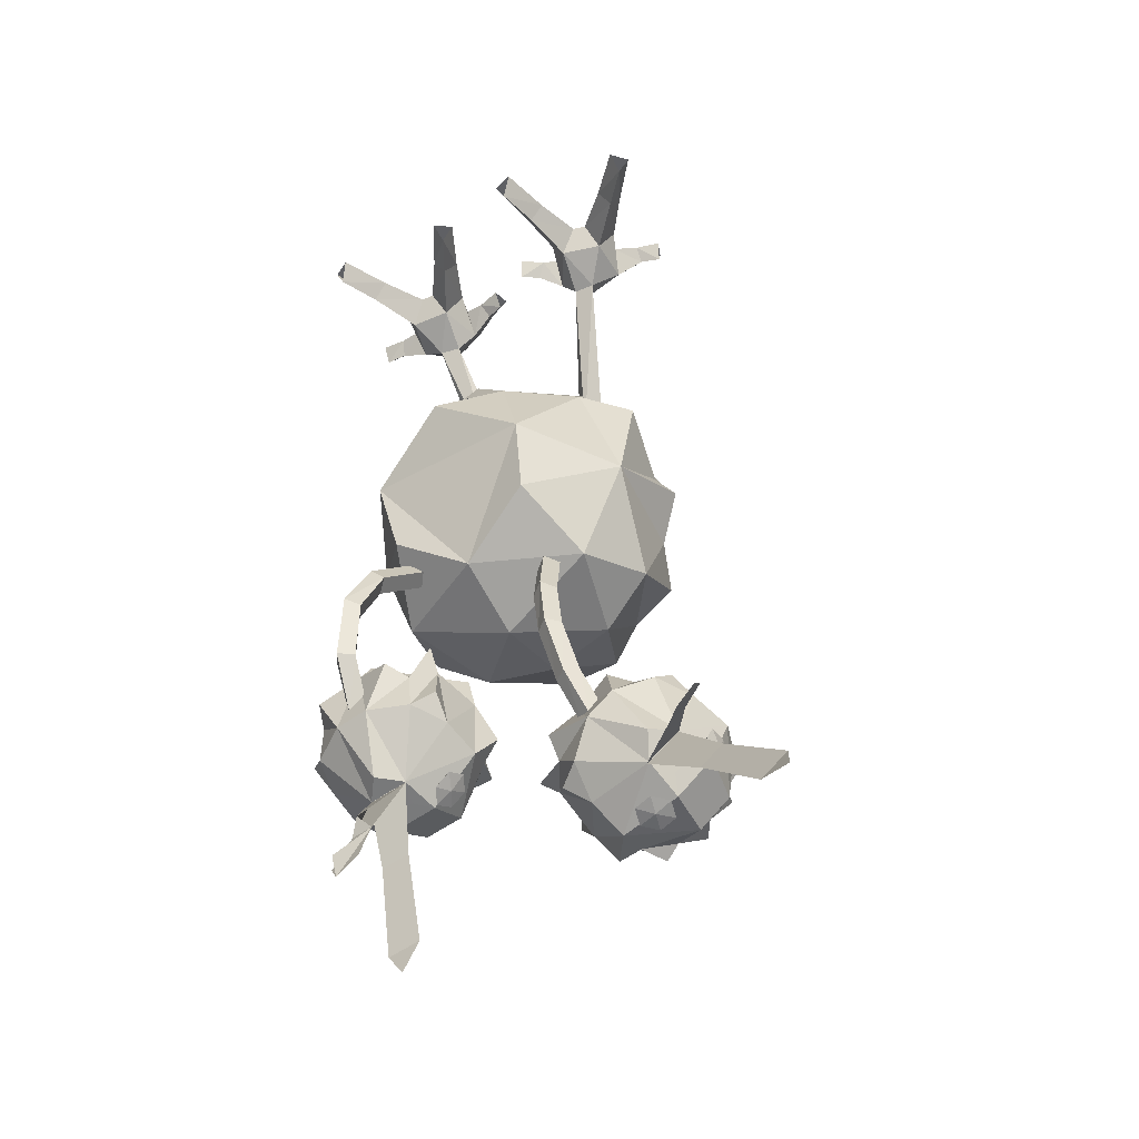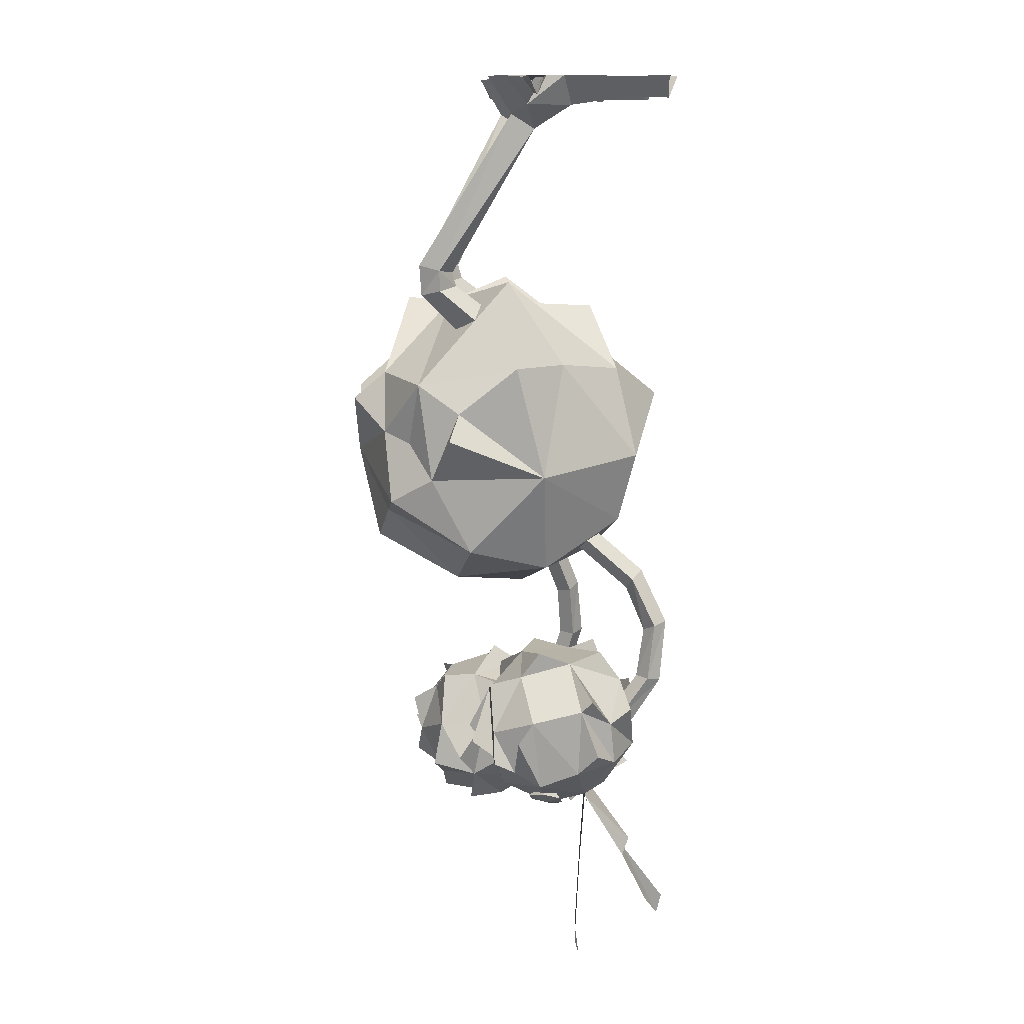
<metadata>
{"format":"obj","ext":"obj","renderer":"f3d","projection":"perspective","resolution":1024,"background":"white","views":[{"elev":-44.0,"azim":-157.0,"up":"+Z"},{"elev":11.1,"azim":79.2,"up":"+Z"}]}
</metadata>
<code>
v -0.5418 1.475 -4.476
v -0.9481 1.844 -5.788
v -1.538 0.774 -4.327
v -2.165 -1.141 -6.08
v -2.519 -0.797 -5.414
v -2.142 0.5949 -5.994
v -2.208 0.1792 -4.332
v -2.208 0.1792 -4.332
v -2.209 -0.7354 -5.033
v 1.813 -1.457 -5.029
v 1.704 0.1796 -4.319
v 1.529 -2.034 -4.605
v 1.768 -1.277 -7.187
v 2.214 -0.2121 -5.98
v 1.637 -1.854 -6.064
v 2.116 -0.618 -4.319
v 2.116 -0.618 -4.319
v 2.113 -1.652 -5.4
v -2.149 -1.347 -4.619
v -1.374 -2.585 -4.94
v -0.4803 -2.713 -5.859
v -1.314 -2.107 -4.513
v -0.8752 -2.297 -7.193
v -0.000766 -2.464 -7.193
v 0.363 -2.88 -4.922
v 0.8624 -2.473 -5.398
v 0.4678 -2.408 -4.517
v -1.31 -2.083 -6.716
v -2.021 -1.81 -6.454
v -2.062 -0.5714 -7.198
v -1.489 0.5044 -7.514
v 0.1872 0.9719 -7.505
v -0.0143 -0.1155 -8.057
v -0.2316 -1.302 -7.9
v -1.286 -0.9288 -7.77
v -0.9306 1.573 -6.843
v 1.205 -2.132 -5.546
v 1.275 -2.434 -6.439
v -1.683 -2.043 -5.391
v 1.321 1.16 -6.837
v 1.557 1.385 -5.782
v 1.617 -0.06094 -7.508
v -0.2437 -1.242 -3.466
v -1.849 -1.62 -5.537
v 1.03 1.186 -4.472
v 0.1616 0.9494 -3.557
v 1.068 -0.5495 -3.097
v -1.199 -0.17 -3.18
v -0.3597 -1.894 -3.422
v 0.4913 -2.383 -6.71
v 0.3645 1.988 -4.965
v 0.8846 -1.338 -7.76
v 0.7908 -0.5414 -6.085
v 0.5921 -0.5951 -6.249
v 1.467 1.271 -7.912
v 1.665 1.325 -7.747
v 0.6429 -0.3646 -5.964
v 1.518 1.502 -7.627
v 0.4443 -0.4182 -6.128
v 1.319 1.448 -7.791
v 1.504 1.737 -8.521
v 1.642 1.52 -8.565
v 1.72 1.855 -8.427
v 1.858 1.639 -8.471
v 1.712 1.393 -9.294
v 1.945 1.516 -9.297
v 1.827 1.74 -9.352
v 1.593 1.617 -9.35
v 1.586 1.156 -9.993
v 1.697 0.9684 -9.85
v 1.824 1.241 -10.07
v 1.935 1.054 -9.923
v 1.287 -0.9293 -10.44
v 0.8935 -0.5787 -10.94
v 1.488 -0.712 -11.02
v 1.8 1.103 -9.324
v 2.48 0.7974 -9.843
v 2.403 1.13 -9.646
v 1.219 1.406 -9.486
v 0.9512 1.151 -9.638
v 1.222 -0.3656 -8.945
v 0.4278 0.05728 -9.472
v 0.6179 -0.5963 -9.257
v 1.976 1.279 -10.33
v 1.477 1.393 -10.26
v 1.773 -0.9254 -10.48
v 2.205 -0.9861 -10.47
v 2.077 -0.9785 -9.997
v 2.061 0.2302 -8.959
v 1.784 0.7766 -8.868
v 0.5874 -0.0246 -8.911
v 1.195 0.4174 -8.93
v 2.516 -0.4425 -9.756
v 1.978 -0.5234 -9.154
v 1.656 -0.02395 -11.34
v 0.9564 0.133 -11.25
v 1.506 0.2556 -11.26
v 1.212 0.3199 -11.22
v 1.15 0.6921 -11.13
v 1.74 0.553 -11.21
v 0.7683 0.9045 -8.921
v 0.6975 0.7597 -9.325
v 2.692 0.4553 -9.415
v 2.612 0.3014 -9.586
v 1.334 -0.9137 -9.487
v 1.334 -0.9137 -9.487
v 1.527 0.9248 -11.1
v 2.259 -0.6818 -10.61
v 2.462 0.8632 -10.46
v 0.8524 1.248 -10.25
v 2.541 0.2696 -10.6
v 1.794 -1.266 -10.21
v 1.794 -1.266 -10.21
v 2.039 -0.2476 -8.776
v 2.732 0.5384 -10.28
v 2.405 -0.3022 -10.82
v 0.3128 0.2161 -10.53
v 2.64 -0.6931 -10.04
v 0.5015 0.7629 -10.32
v 1.837 -0.9852 -9.288
v 0.3795 -0.2226 -10.35
v 0.5473 1.078 -9.97
v 0.609 -0.6191 -9.796
v 0.765 -0.702 -10.34
v 1.154 -1.207 -10.14
v 0.4849 -0.7174 -10.27
v 0.1584 -0.1843 -10.02
v 1.143 0.6947 -11.14
v 1.143 0.6947 -11.14
v 1.754 0.5567 -11.22
v 1.754 0.5567 -11.22
v 1.144 0.6934 -11.14
v 1.755 0.5566 -11.22
v 1.491 1.913 -13.13
v 1.436 1.851 -13.44
v 1.222 1.707 -13.06
v 1.285 1.298 -12.3
v 1.285 1.298 -12.3
v 1.496 1.35 -12.09
v 1.523 0.8814 -11.05
v 1.609 1.225 -12.34
v 1.609 1.225 -12.34
v 1.654 1.61 -13.12
v 1.325 0.5038 -13.87
v 1.495 0.5378 -12.41
v 1.371 0.2772 -12.24
v 0.8205 0.6166 -13.8
v 0.8682 0.3004 -13.81
v 1.1 0.3378 -12.2
v 1.147 0.2379 -13.85
v 1.219 0.3237 -11.14
v 1.033 0.6391 -14.26
v 1.529 0.2558 -11.19
v 1.056 0.6362 -12.35
v 2.146 0.07111 -11.12
v 2.146 0.07111 -11.12
v 2.16 -0.2031 -11.03
v 2.16 -0.2031 -11.03
v 1.95 -0.1072 -11.23
v 1.719 -0.2951 -11.24
v 1.719 -0.2951 -11.24
v 1.947 -0.3862 -11.09
v 1.947 -0.3862 -11.09
v 1.818 -0.04562 -10.96
v 1.918 0.1622 -11.27
v 1.918 0.1622 -11.27
v 1.704 -0.02091 -11.33
v 1.704 -0.02091 -11.33
v 1.62 0.554 -11.04
v 1.306 0.6246 -11
v 1.303 0.7158 -11.52
v 1.521 0.667 -11.54
v 1.385 0.8641 -12.05
v 0.6856 0.1763 -11.06
v 0.5109 0.1667 -10.81
v 0.5109 0.1667 -10.81
v 0.6169 0.414 -10.91
v 0.6169 0.414 -10.91
v 0.6043 -0.08518 -10.91
v 0.6043 -0.08518 -10.91
v 0.8037 -0.08987 -11.12
v 0.8037 -0.08987 -11.12
v 0.8937 0.1616 -10.83
v 0.8163 0.4093 -11.12
v 0.8163 0.4093 -11.12
v 0.9097 0.1574 -11.23
v 0.9097 0.1574 -11.23
v -0.8835 -1.495 -3.299
v -1.494 0.2443 -4.485
v -1.093 -0.02344 -4.77
v -1.12 -1.243 -3.222
v -0.6526 -1.243 -3.222
v -0.6942 0.2443 -4.485
v -0.8866 -0.9582 -3.163
v -1.094 0.4725 -4.243
v -1.389 -0.2061 -0.5501
v -1.52 0.1239 -0.7668
v -1.119 -1.255 -2.912
v -0.9236 -1.536 -2.84
v -0.8937 -1.016 -2.953
v -1.198 0.09932 -0.7656
v -0.702 -1.268 -2.862
v -1.453 0.8 0.01258
v -1.353 -0.5598 0.01258
v -1.353 -0.5598 0.01258
v -0.9924 0.2742 0.005556
v -1.94 0.1337 0.005556
v -1.651 0.7705 0.01258
v -2.047 0.425 0.01258
v -0.9742 0.5841 0.01258
v -1.911 -0.1076 -0.411
v -1.814 -0.4114 0.005556
v -0.9539 -0.2838 0.005556
v -1.842 0.5989 -0.4144
v -1.221 0.6909 -0.4144
v -0.9272 0.0365 -0.4094
v -2.327 1.268 -0.306
v -2.426 1.084 -0.003645
v -2.128 1.332 -0.003645
v -2.856 1.772 -0.006896
v -2.71 1.822 -0.318
v -2.985 2.224 0.02175
v -2.614 1.983 -0.006896
v -0.9654 1.47 -0.306
v -0.8031 1.325 -0.003646
v -1.16 1.476 -0.003646
v -0.745 2.113 -0.318
v -0.5915 2.108 -0.006895
v -0.8837 2.24 -0.006895
v -0.5986 2.578 0.02175
v -0.5615 0.08029 -0.02341
v -0.7071 0.3581 -0.02341
v -0.5841 0.2389 -0.2464
v -0.3218 0.4068 -0.2802
v -0.2619 0.2842 -0.006897
v -0.03771 0.553 0.02174
v -0.3705 0.5297 -0.006897
v -2.31 0.02869 -0.02341
v -2.26 -0.281 -0.02341
v -2.336 -0.1263 -0.2464
v -2.647 -0.1636 -0.2802
v -2.682 -0.03607 -0.006898
v -2.962 -0.2171 0.02174
v -2.622 -0.2976 -0.006898
v 1.073 -0.4061 -4.769
v 1.474 -0.1378 -4.486
v 0.8631 -1.875 -3.295
v 1.099 -1.622 -3.219
v 0.6738 -0.1378 -4.486
v 0.6322 -1.622 -3.219
v 0.8662 -1.338 -3.161
v 1.074 0.09095 -4.243
v 1.098 -1.633 -2.908
v 1.498 -0.2365 -0.7745
v 1.367 -0.5648 -0.5552
v 0.9035 -1.913 -2.834
v 0.873 -1.394 -2.952
v 0.6816 -1.646 -2.859
v 1.176 -0.2613 -0.7732
v 0.9731 -0.1245 -0.005208
v 1.399 -0.9271 0.001812
v 1.399 -0.9271 0.001812
v 1.39 0.4364 0.001812
v 1.59 0.4229 0.001812
v 1.929 -0.1888 -0.005208
v 2.012 0.1101 0.001812
v 0.9302 0.183 0.001812
v 1.847 -0.7422 -0.005208
v 1.92 -0.4316 -0.4217
v 0.9794 -0.6838 -0.005208
v 1.794 0.267 -0.4252
v 1.168 0.3092 -0.4252
v 0.9272 -0.3666 -0.4202
v 2.337 0.7978 -0.01441
v 2.224 0.9728 -0.3168
v 2.021 1.021 -0.01441
v 2.711 1.518 -0.01766
v 2.804 1.978 0.01098
v 2.562 1.555 -0.3288
v 2.453 1.709 -0.01766
v 0.7005 0.908 -0.01441
v 0.8506 1.065 -0.3168
v 1.044 1.087 -0.01441
v 0.4269 1.672 -0.01766
v 0.5796 1.689 -0.3288
v 0.3965 2.14 0.01098
v 0.7076 1.826 -0.01766
v 0.5591 -0.3522 -0.03417
v 0.682 -0.0636 -0.03417
v 0.569 -0.1923 -0.2572
v 0.294 -0.04586 -0.291
v -0.000798 0.07717 0.01098
v 0.2441 -0.1729 -0.01766
v 0.3328 0.08047 -0.01766
v 2.306 -0.2639 -0.03417
v 2.281 -0.5766 -0.03417
v 2.344 -0.4164 -0.2572
v 2.658 -0.4286 -0.291
v 2.976 -0.4568 0.01098
v 2.682 -0.2987 -0.01766
v 2.643 -0.5643 -0.01766
v -0.5493 -0.1251 -6.047
v -0.744 -0.2965 -6.094
v -1.045 0.7039 -8.527
v -0.8502 0.8753 -8.481
v -0.7221 0.04643 -5.955
v -1.023 1.047 -8.389
v -0.9168 -0.125 -6.002
v -1.218 0.8755 -8.435
v -1.337 0.9741 -9.229
v -1.165 0.783 -9.271
v -1.143 1.152 -9.244
v -0.9712 0.9605 -9.286
v -1.343 0.5899 -10.01
v -1.167 0.7624 -10.1
v -1.351 0.9462 -10.11
v -1.527 0.7737 -10.01
v -1.796 0.5047 -10.68
v -1.611 0.3216 -10.68
v -1.637 0.6674 -10.81
v -1.452 0.4843 -10.81
v -3.12 -0.6706 -11.73
v -2.699 -0.6365 -12.17
v -2.674 -1.133 -11.65
v -1.803 0.463 -9.968
v -2.129 0.2576 -10.05
v -1.262 0.248 -10.32
v -1.038 0.3537 -11.2
v -0.9576 0.5397 -10.85
v -1.302 -1.407 -11.57
v -1.095 -0.7439 -11.74
v -1.285 -1.284 -10.86
v -1.68 0.8879 -11.02
v -2.034 0.8577 -10.65
v -2.769 -1.302 -10.76
v -3.192 -1.093 -10.89
v -2.954 -1.07 -11.25
v -1.484 -0.6707 -10.06
v -1.046 -0.2447 -10.16
v -0.9368 -0.5904 -10.75
v -0.791 -1.047 -11.33
v -1.898 -1.269 -10.35
v -2.595 -0.8883 -10.18
v -2.911 0.3037 -11.68
v -2.668 0.1404 -12.16
v -3.164 0.1003 -11.63
v -2.704 0.3193 -11.9
v -2.446 0.6059 -11.84
v -2.868 0.5667 -11.4
v -0.8343 -0.1548 -11.32
v -0.5082 -0.1944 -11.03
v -2.208 -0.2874 -9.893
v -2.058 -0.2167 -9.715
v -1.976 -1.53 -11.13
v -1.976 -1.53 -11.13
v -2.527 0.8365 -11.47
v -3.197 -0.756 -10.86
v -2.558 0.5852 -10.37
v -1.403 0.696 -11.57
v -2.945 0.1185 -10.46
v -2.901 -1.493 -11.15
v -2.901 -1.493 -11.15
v -1.533 -1.181 -10.06
v -2.696 0.2383 -10.1
v -3.276 -0.3102 -10.78
v -1.764 -0.1514 -12.34
v -2.973 -0.9798 -10.25
v -1.48 0.2646 -11.98
v -2.116 -1.637 -10.61
v -1.843 -0.6185 -12.26
v -1.109 0.3976 -11.72
v -2.237 -1.017 -12
v -1.711 -1.194 -11.85
v -2.497 -1.522 -11.65
v -2.039 -1.089 -12.21
v -1.469 -0.7441 -12.28
v -2.869 0.5747 -11.43
v -2.869 0.5747 -11.43
v -2.488 0.7772 -11.48
v -2.423 0.6283 -11.88
v -2.423 0.6283 -11.88
v -2.865 0.5708 -11.43
v -3.154 0.09606 -11.63
v -3.154 0.09606 -11.63
v -3.6 2.602 -12.38
v -3.828 2.678 -12.6
v -3.8 2.335 -12.29
v -3.351 1.648 -12
v -3.351 1.648 -12
v -3.056 1.646 -11.94
v -3.116 1.674 -12.24
v -3.116 1.674 -12.24
v -3.487 2.37 -12.61
v -4.282 1.683 -13.5
v -3.314 1.091 -12.57
v -3.34 0.7588 -12.51
v -4.646 1.639 -13.13
v -4.641 1.381 -13.32
v -3.535 0.7351 -12.31
v -4.44 1.405 -13.52
v -2.839 0.2702 -11.65
v -4.729 1.911 -13.54
v -2.425 0.6217 -11.88
v -2.615 0.2986 -11.88
v -3.63 1.052 -12.25
v -2.087 0.2424 -12.25
v -2.087 0.2424 -12.25
v -2.05 -0.03122 -12.34
v -2.05 -0.03122 -12.34
v -2.325 0.09511 -12.31
v -2.542 -0.1097 -12.3
v -2.542 -0.1097 -12.3
v -2.277 -0.2073 -12.36
v -2.277 -0.2073 -12.36
v -2.276 -0.002563 -12.03
v -2.352 0.34 -12.19
v -2.352 0.34 -12.19
v -2.579 0.1639 -12.21
v -2.579 0.1639 -12.21
v -2.433 0.5119 -11.68
v -2.661 0.485 -11.45
v -2.946 0.7956 -11.76
v -2.788 0.8142 -11.92
v -3.17 1.185 -12.1
v -3.241 -0.01283 -11.39
v -3.243 -0.172 -11.13
v -3.243 -0.172 -11.13
v -3.193 0.1119 -11.13
v -3.193 0.1119 -11.13
v -3.249 -0.3219 -11.37
v -3.249 -0.3219 -11.37
v -3.204 -0.1879 -11.62
v -3.204 -0.1879 -11.62
v -2.944 -0.08144 -11.35
v -3.149 0.246 -11.38
v -3.149 0.246 -11.38
g mat_0
f 17 11 10
f 9 3 8
f 77 76 89
f 89 92 81
f 92 76 80
f 93 88 108
f 121 123 82
f 114 89 81
f 338 327 326
f 332 340 338
f 328 327 340
f 331 373 370
f 332 338 363
f 350 340 331
f 11 12 10
f 11 47 12
f 45 47 11
f 45 43 47
f 41 45 11
f 41 51 45
f 2 51 41
f 2 1 51
f 3 1 2
f 48 1 3
f 19 48 3
f 19 43 48
f 22 43 19
f 22 49 43
f 27 49 22
f 27 43 49
f 12 43 27
f 12 47 43
f 9 19 3
f 43 1 48
f 46 1 43
f 45 46 43
f 45 1 46
f 51 1 45
f 52 42 13
f 52 33 42
f 34 33 52
f 34 35 33
f 31 33 35
f 31 32 33
f 42 33 32
f 30 31 35
f 13 15 38
f 13 14 15
f 42 14 13
f 42 40 14
f 32 40 42
f 32 41 40
f 2 41 32
f 32 36 2
f 31 36 32
f 31 6 36
f 30 6 31
f 30 4 6
f 29 4 30
f 29 44 4
f 39 44 29
f 39 19 44
f 22 19 39
f 39 20 22
f 21 20 39
f 21 22 20
f 27 22 21
f 21 25 27
f 26 25 21
f 26 27 25
f 12 27 26
f 26 37 12
f 38 37 26
f 38 15 37
f 12 37 15
f 15 10 12
f 18 10 15
f 39 29 21
f 21 38 26
f 6 2 36
f 6 3 2
f 7 3 6
f 6 9 7
f 5 9 6
f 5 4 9
f 6 4 5
f 41 14 40
f 41 11 14
f 16 14 11
f 16 10 14
f 18 14 10
f 18 15 14
f 19 4 44
f 19 9 4
f 85 110 80
f 85 99 110
f 107 99 85
f 107 100 99
f 84 100 107
f 84 109 100
f 77 109 84
f 77 104 109
f 85 84 107
f 99 119 110
f 99 117 119
f 96 117 99
f 96 74 117
f 75 74 96
f 96 95 75
f 97 95 96
f 97 100 95
f 99 100 97
f 97 98 99
f 96 98 97
f 96 99 98
f 82 119 117
f 82 102 119
f 92 102 82
f 95 116 75
f 95 100 116
f 111 116 100
f 111 93 116
f 104 93 111
f 100 109 111
f 93 94 88
f 93 89 94
f 104 89 93
f 114 94 89
f 114 81 94
f 81 105 94
f 81 123 105
f 86 105 113
f 86 88 105
f 87 88 86
f 87 108 88
f 86 108 87
f 86 75 108
f 73 75 86
f 73 74 75
f 124 74 73
f 124 121 74
f 126 121 124
f 126 123 121
f 124 123 126
f 124 105 123
f 125 105 124
f 124 73 125
f 106 125 73
f 73 112 106
f 86 112 73
f 121 117 74
f 121 127 117
f 82 127 121
f 82 117 127
f 116 108 75
f 116 118 108
f 93 118 116
f 93 108 118
f 359 333 328
f 359 348 333
f 368 348 359
f 368 366 348
f 331 366 368
f 368 350 331
f 342 363 338
f 342 332 363
f 326 358 352
f 326 334 358
f 349 358 334
f 349 360 358
f 365 360 349
f 365 343 360
f 352 360 343
f 343 338 352
f 342 338 343
f 343 335 342
f 357 335 343
f 354 332 342
f 354 373 332
f 354 337 362
f 354 335 337
f 369 335 354
f 369 342 335
f 354 342 369
f 88 120 105
f 88 94 120
f 105 120 94
f 336 337 335
f 336 357 337
f 335 357 336
f 356 349 334
f 356 348 349
f 333 348 356
f 356 334 333
f 344 349 348
f 344 346 349
f 345 346 344
f 345 322 346
f 323 322 345
f 345 366 323
f 348 366 345
f 345 347 348
f 344 347 345
f 344 348 347
f 346 365 349
f 346 322 365
f 322 337 357
f 322 324 337
f 323 324 322
f 323 372 324
f 370 372 323
f 370 375 372
f 373 375 370
f 373 372 375
f 354 372 373
f 354 374 372
f 324 372 374
f 374 355 324
f 361 324 355
f 361 337 324
f 366 370 323
f 366 376 370
f 331 376 366
f 331 370 376
f 357 365 322
f 357 367 365
f 343 367 357
f 343 365 367
f 30 28 29
f 30 35 28
f 23 28 35
f 23 21 28
f 24 21 23
f 24 50 21
f 52 50 24
f 52 13 50
f 38 50 13
f 38 21 50
f 21 29 28
f 34 23 35
f 34 24 23
f 52 24 34
f 77 78 76
f 77 84 78
f 76 78 84
f 84 85 76
f 79 76 85
f 79 80 76
f 85 80 79
f 90 89 76
f 90 92 89
f 76 92 90
f 82 91 92
f 82 81 91
f 83 81 82
f 83 123 81
f 82 123 83
f 81 92 91
f 92 101 102
f 92 80 101
f 102 101 80
f 80 110 102
f 122 102 110
f 122 119 102
f 110 119 122
f 77 103 104
f 77 89 103
f 104 103 89
f 104 115 109
f 104 111 115
f 109 115 111
f 327 325 326
f 327 334 325
f 333 334 327
f 327 329 333
f 328 329 327
f 328 333 329
f 334 326 325
f 339 327 338
f 339 340 327
f 338 340 339
f 340 341 331
f 340 332 341
f 331 341 332
f 332 330 331
f 373 330 332
f 373 331 330
f 350 351 340
f 350 328 351
f 359 328 350
f 350 371 359
f 368 371 350
f 368 359 371
f 328 340 351
f 352 353 326
f 352 338 353
f 326 353 338
f 358 364 352
f 358 360 364
f 352 364 360
g mat_1
f 54 55 53
f 54 60 55
f 59 60 54
f 59 58 60
f 57 58 59
f 57 56 58
f 53 56 57
f 53 55 56
f 62 55 61
f 62 56 55
f 64 56 62
f 64 58 56
f 63 58 64
f 63 60 58
f 61 60 63
f 61 55 60
f 62 65 64
f 62 68 65
f 61 68 62
f 61 67 68
f 63 67 61
f 63 66 67
f 64 66 63
f 64 65 66
f 70 65 69
f 70 66 65
f 72 66 70
f 72 67 66
f 71 67 72
f 71 68 67
f 69 68 71
f 69 65 68
f 303 304 302
f 303 309 304
f 308 309 303
f 308 307 309
f 306 307 308
f 306 305 307
f 302 305 306
f 302 304 305
f 311 304 310
f 311 305 304
f 313 305 311
f 313 307 305
f 312 307 313
f 312 309 307
f 310 309 312
f 310 304 309
f 311 314 313
f 311 317 314
f 310 317 311
f 310 316 317
f 312 316 310
f 312 315 316
f 313 315 312
f 313 314 315
f 319 314 318
f 319 315 314
f 321 315 319
f 321 316 315
f 320 316 321
f 320 317 316
f 318 317 320
f 318 314 317
g mat_2
f 143 136 135
f 143 138 136
f 142 138 143
f 142 129 138
f 131 129 142
f 147 144 152
f 147 154 144
f 145 144 154
f 154 133 145
f 132 133 154
f 393 387 386
f 393 389 387
f 392 389 393
f 392 378 389
f 381 378 392
f 397 394 402
f 397 405 394
f 395 394 405
f 405 403 395
f 382 403 405
g mat_3
f 157 159 155
f 157 162 159
f 160 159 162
f 160 168 159
f 165 159 168
f 165 155 159
f 164 163 158
f 164 161 163
f 167 161 164
f 164 166 167
f 156 166 164
f 164 158 156
f 177 174 175
f 177 184 174
f 187 174 184
f 187 181 174
f 179 174 181
f 179 175 174
f 183 176 180
f 183 178 176
f 185 178 183
f 183 186 185
f 182 186 183
f 183 180 182
f 408 410 406
f 408 413 410
f 411 410 413
f 411 419 410
f 416 410 419
f 416 406 410
f 415 414 409
f 415 412 414
f 418 412 415
f 415 417 418
f 407 417 415
f 415 409 407
f 428 425 426
f 428 435 425
f 384 425 435
f 384 432 425
f 430 425 432
f 430 426 425
f 434 427 431
f 434 429 427
f 436 429 434
f 434 383 436
f 433 383 434
f 434 431 433
g mat_4
f 211 205 212
f 211 196 205
f 197 196 211
f 211 214 197
f 209 214 211
f 211 207 209
f 208 209 207
f 207 204 208
f 212 204 207
f 206 204 213
f 206 203 204
f 210 203 206
f 206 216 210
f 215 210 216
f 216 201 215
f 196 201 216
f 216 205 196
f 213 205 216
f 203 208 204
f 203 214 208
f 215 214 203
f 215 197 214
f 201 197 215
f 262 269 268
f 262 255 269
f 273 255 262
f 273 259 255
f 272 259 273
f 272 254 259
f 271 254 272
f 271 269 254
f 266 269 271
f 266 265 269
f 264 265 266
f 264 261 265
f 263 261 264
f 263 260 261
f 267 260 263
f 267 273 260
f 272 273 267
f 265 261 268
f 261 260 270
f 254 269 255
f 270 273 262
f 271 263 264
f 271 272 263
f 190 188 189
f 190 192 188
f 193 192 190
f 193 194 192
f 195 194 193
f 195 189 194
f 191 194 189
f 189 188 191
f 197 198 196
f 197 200 198
f 201 200 197
f 201 202 200
f 196 202 201
f 196 199 202
f 198 199 196
f 198 188 199
f 191 188 198
f 198 194 191
f 200 194 198
f 200 202 194
f 192 194 202
f 202 188 192
f 199 188 202
f 209 218 217
f 209 219 218
f 208 219 209
f 208 217 219
f 214 217 208
f 214 209 217
f 219 220 218
f 219 223 220
f 221 223 219
f 219 217 221
f 218 221 217
f 218 220 221
f 225 210 224
f 225 226 210
f 203 210 226
f 226 224 203
f 215 203 224
f 224 210 215
f 228 225 227
f 228 226 225
f 229 226 228
f 229 227 226
f 224 226 227
f 227 225 224
f 216 231 213
f 216 233 231
f 232 233 216
f 216 206 232
f 213 232 206
f 213 231 232
f 233 234 231
f 233 232 234
f 237 234 232
f 232 235 237
f 231 235 232
f 231 234 235
f 238 212 207
f 238 239 212
f 240 212 239
f 240 211 212
f 207 211 240
f 240 238 207
f 241 240 239
f 241 238 240
f 242 238 241
f 242 244 238
f 239 238 244
f 244 241 239
f 246 247 245
f 246 248 247
f 251 248 246
f 246 252 251
f 249 251 252
f 249 250 251
f 245 250 249
f 245 247 250
f 255 253 254
f 255 256 253
f 258 256 255
f 258 247 256
f 250 247 258
f 258 251 250
f 257 251 258
f 257 253 251
f 254 253 257
f 257 259 254
f 258 259 257
f 258 255 259
f 247 253 256
f 247 248 253
f 251 253 248
f 266 275 274
f 266 271 275
f 264 275 271
f 264 276 275
f 266 276 264
f 266 274 276
f 274 277 276
f 274 279 277
f 275 279 274
f 275 276 279
f 280 279 276
f 276 277 280
f 282 267 281
f 282 272 267
f 263 272 282
f 282 283 263
f 267 263 283
f 283 281 267
f 285 281 284
f 285 282 281
f 283 282 285
f 285 287 283
f 284 283 287
f 284 281 283
f 270 288 273
f 270 289 288
f 260 289 270
f 260 273 289
f 290 289 273
f 273 288 290
f 288 291 290
f 288 293 291
f 289 293 288
f 289 294 293
f 291 294 289
f 289 290 291
f 295 265 268
f 295 297 265
f 269 265 297
f 297 268 269
f 296 268 297
f 296 295 268
f 298 296 297
f 298 301 296
f 295 296 301
f 301 300 295
f 298 295 300
f 298 297 295
g mat_5
f 137 134 135
f 139 141 137
f 130 141 139
f 130 139 141
f 128 139 130
g mat_6
f 172 169 170

</code>
